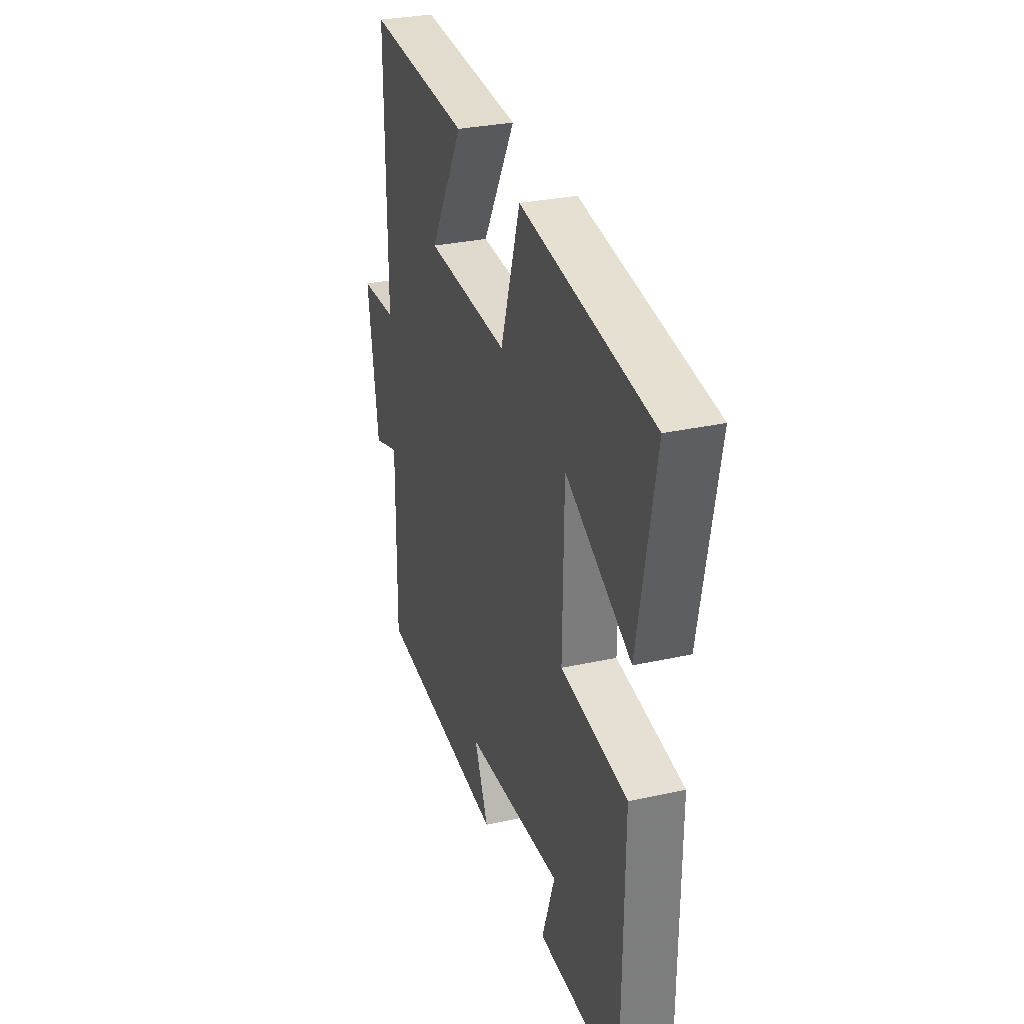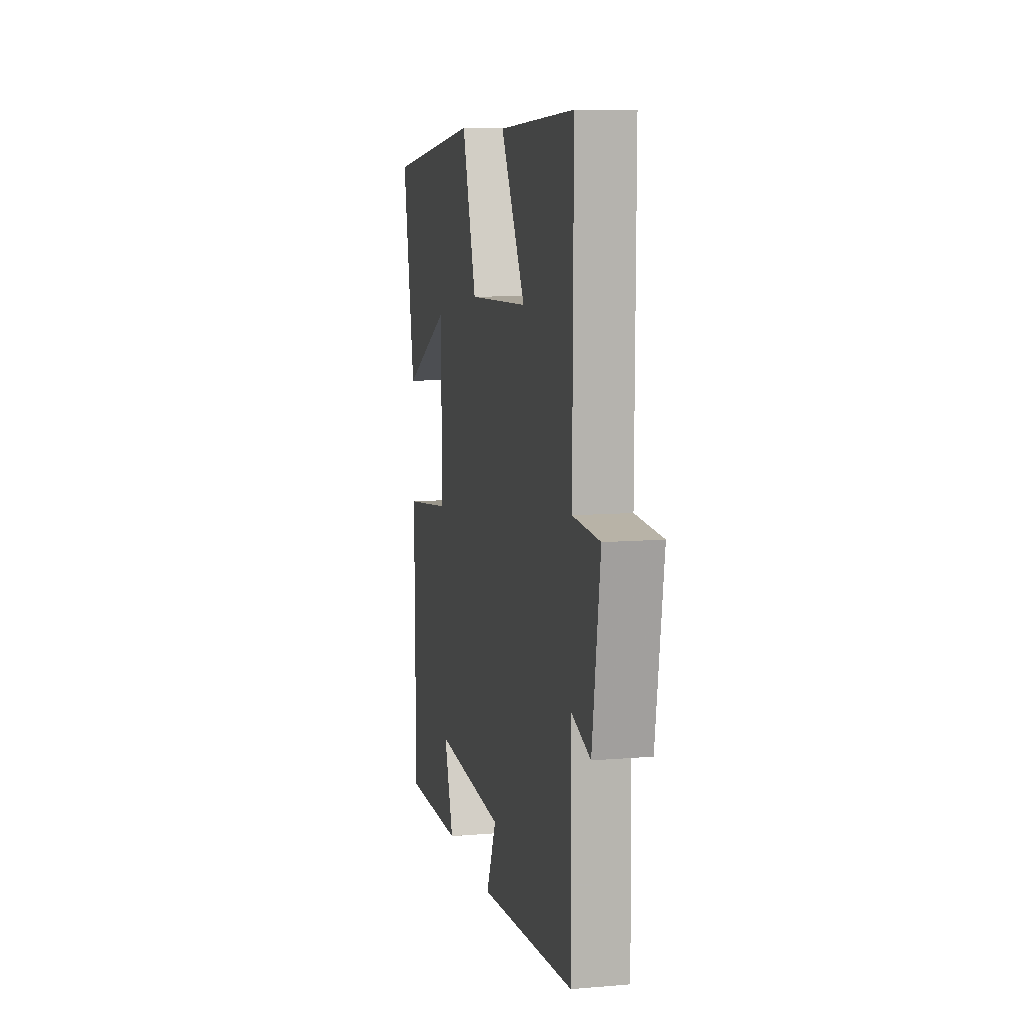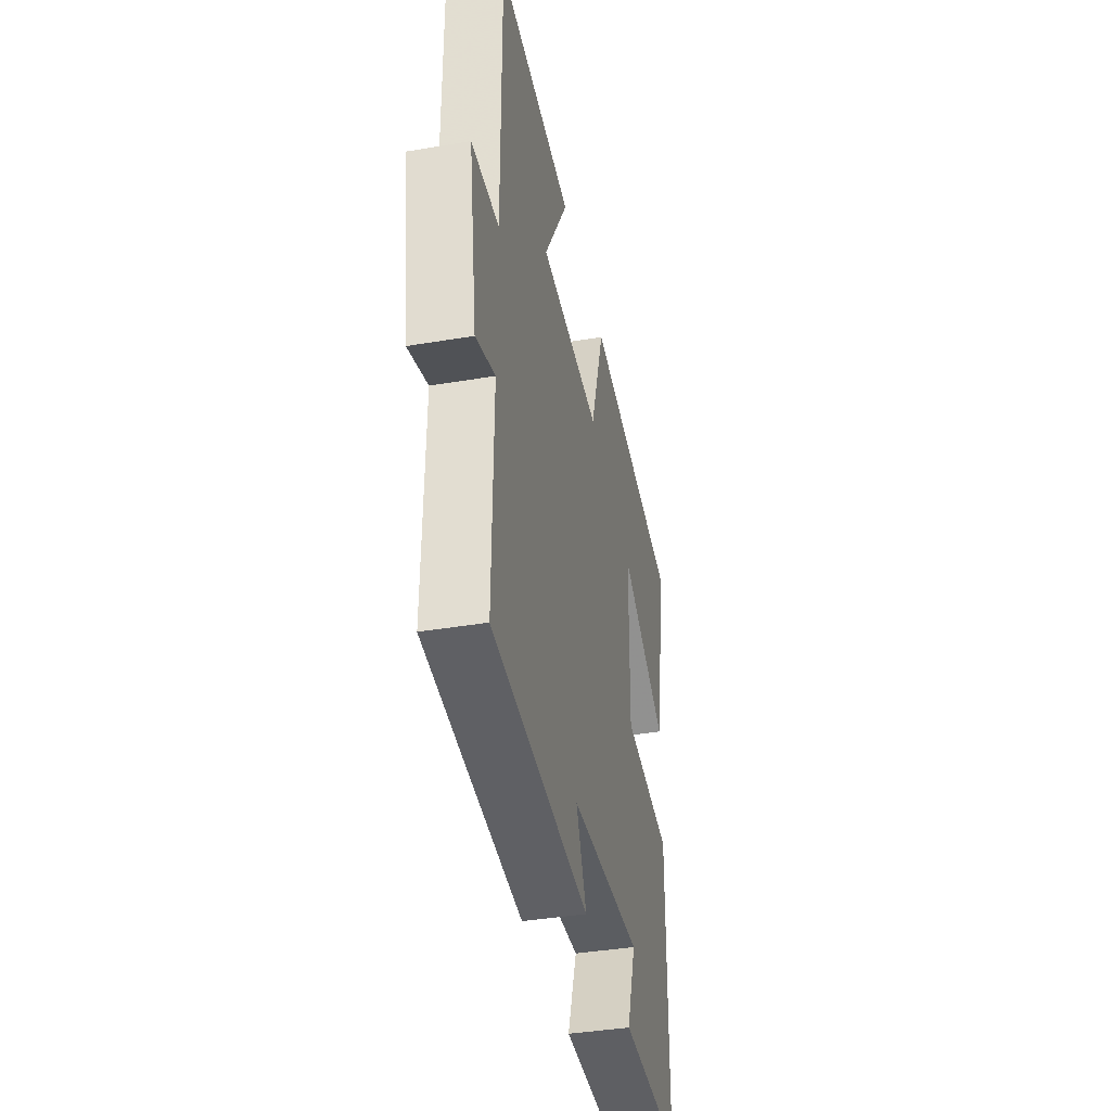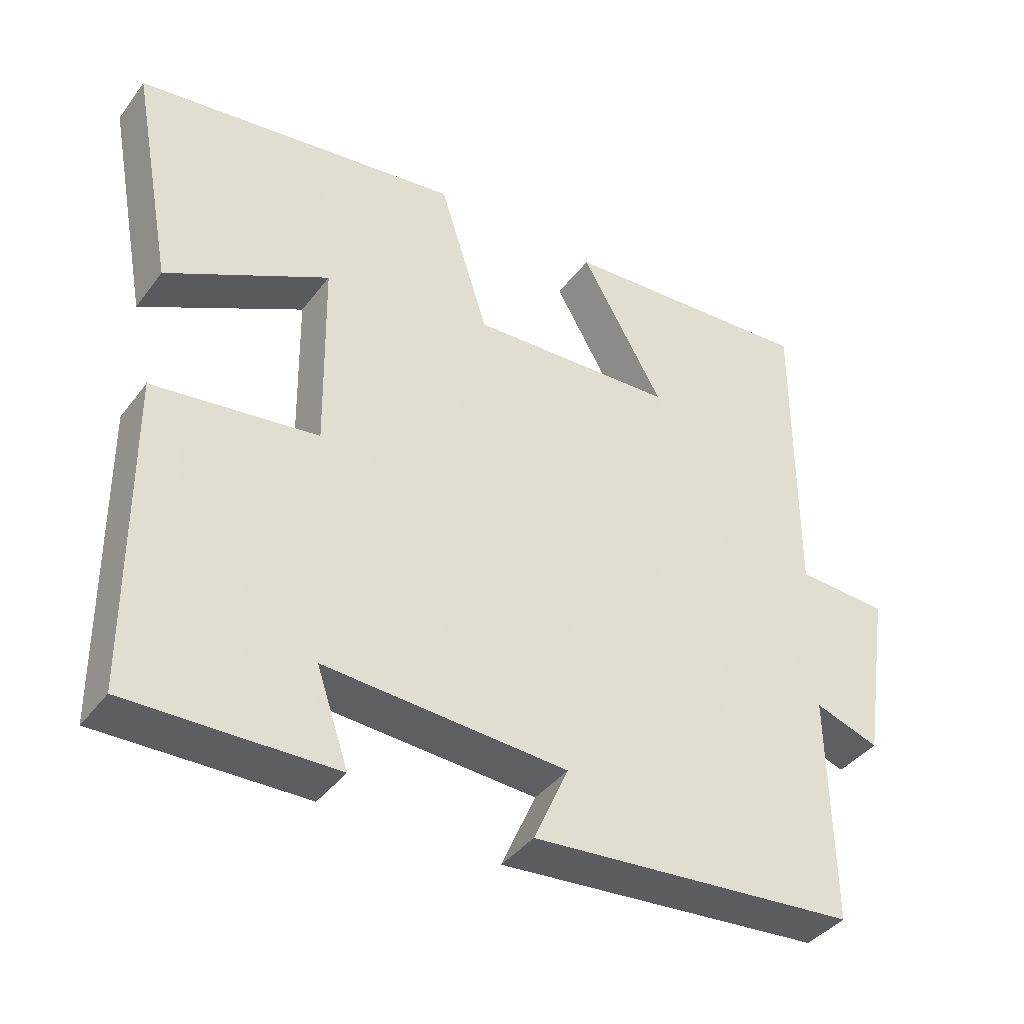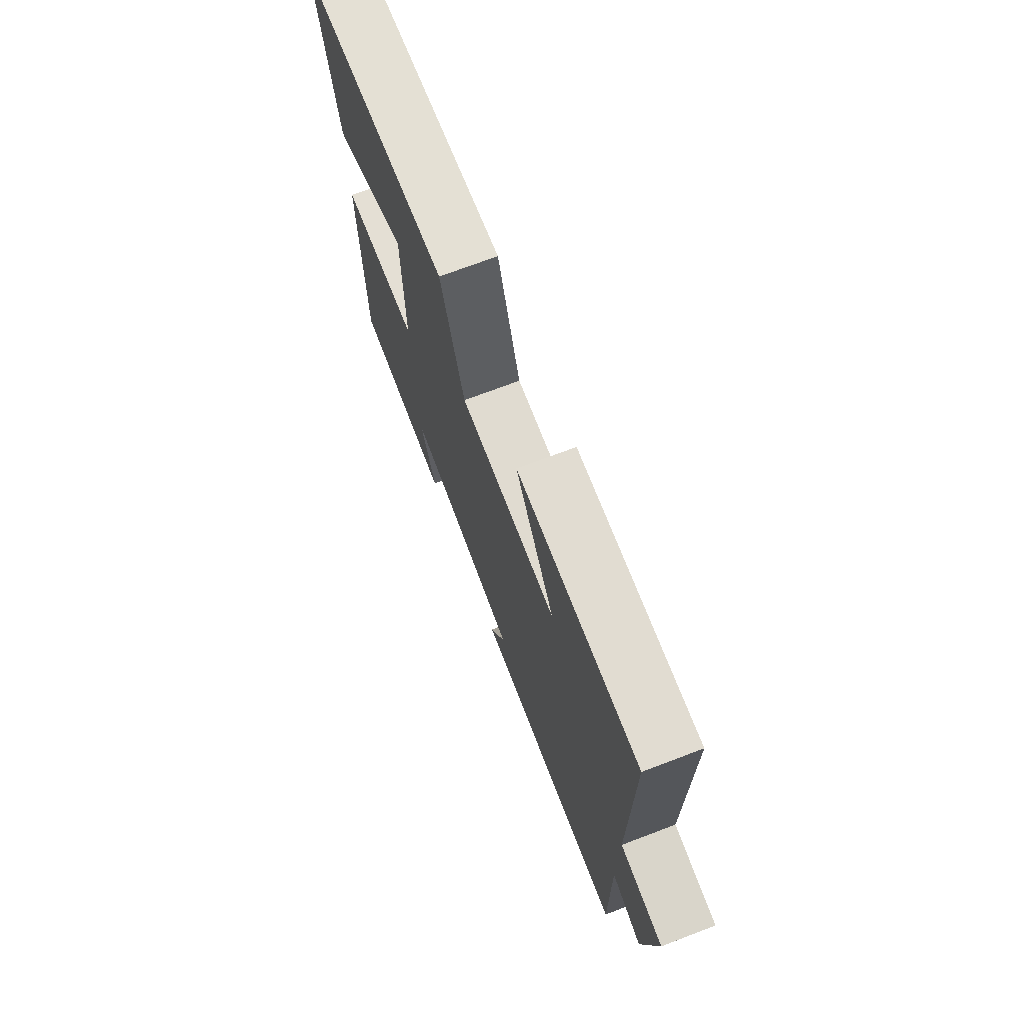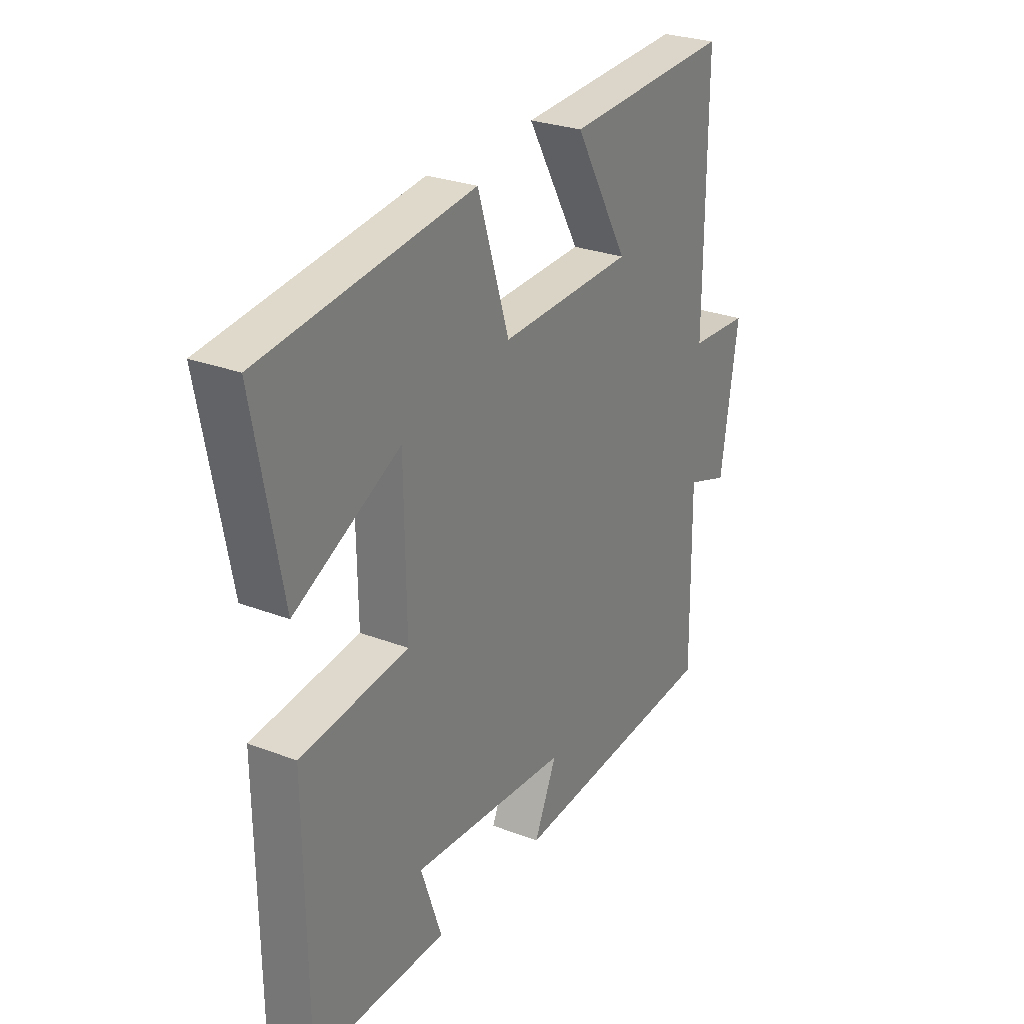
<metadata>
{"format":"obj","ext":"obj","renderer":"f3d","projection":"perspective","resolution":1024,"background":"white","views":[{"elev":30.5,"azim":72.2,"up":"+Z"},{"elev":9.6,"azim":-102.4,"up":"+Z"},{"elev":-39.8,"azim":-78.2,"up":"+Z"},{"elev":-39.7,"azim":146.9,"up":"+Z"},{"elev":71.9,"azim":-110.8,"up":"+Z"},{"elev":27.2,"azim":120.7,"up":"+Z"}]}
</metadata>
<code>
v 0.496 0.07 -0.505
v 0.206 0.07 -0.5
v 0.251 0.07 -0.368
v -0.091 0.07 -0.39
v -0.042 0.07 -0.5
v -0.504 0.07 -0.462
v -0.5 0.07 -0.139
v -0.591 0.07 -0.17
v -0.629 0.07 0.076
v -0.5 0.07 0.083
v -0.502 0.07 0.522
v -0.14 0.07 0.5
v -0.257 0.07 0.295
v 0.033 0.07 0.283
v 0.102 0.07 0.5
v 0.56 0.07 0.439
v 0.5 0.07 0.122
v 0.272 0.07 0.24
v 0.268 0.07 -0.032
v 0.5 0.07 -0.062
v 0.496 0 -0.505
v 0.206 0 -0.5
v 0.251 0 -0.368
v -0.091 0 -0.39
v -0.042 0 -0.5
v -0.504 0 -0.462
v -0.5 0 -0.139
v -0.591 0 -0.17
v -0.629 0 0.076
v -0.5 0 0.083
v -0.502 0 0.522
v -0.14 0 0.5
v -0.257 0 0.295
v 0.033 0 0.283
v 0.102 0 0.5
v 0.56 0 0.439
v 0.5 0 0.122
v 0.272 0 0.24
v 0.268 0 -0.032
v 0.5 0 -0.062
f 19 20 1
f 15 16 17 18
f 14 15 18 19
f 13 14 19 1
f 10 11 12 13
f 7 8 9 10
f 7 10 13
f 4 5 6 7
f 3 4 7 13
f 1 2 3
f 1 3 13
f 21 40 39
f 38 37 36 35
f 39 38 35 34
f 21 39 34 33
f 33 32 31 30
f 30 29 28 27
f 33 30 27
f 27 26 25 24
f 33 27 24 23
f 23 22 21
f 33 23 21
f 1 21 22 2
f 2 22 23 3
f 3 23 24 4
f 4 24 25 5
f 5 25 26 6
f 6 26 27 7
f 7 27 28 8
f 8 28 29 9
f 9 29 30 10
f 10 30 31 11
f 11 31 32 12
f 12 32 33 13
f 13 33 34 14
f 14 34 35 15
f 15 35 36 16
f 16 36 37 17
f 17 37 38 18
f 18 38 39 19
f 19 39 40 20
f 20 40 21 1

</code>
